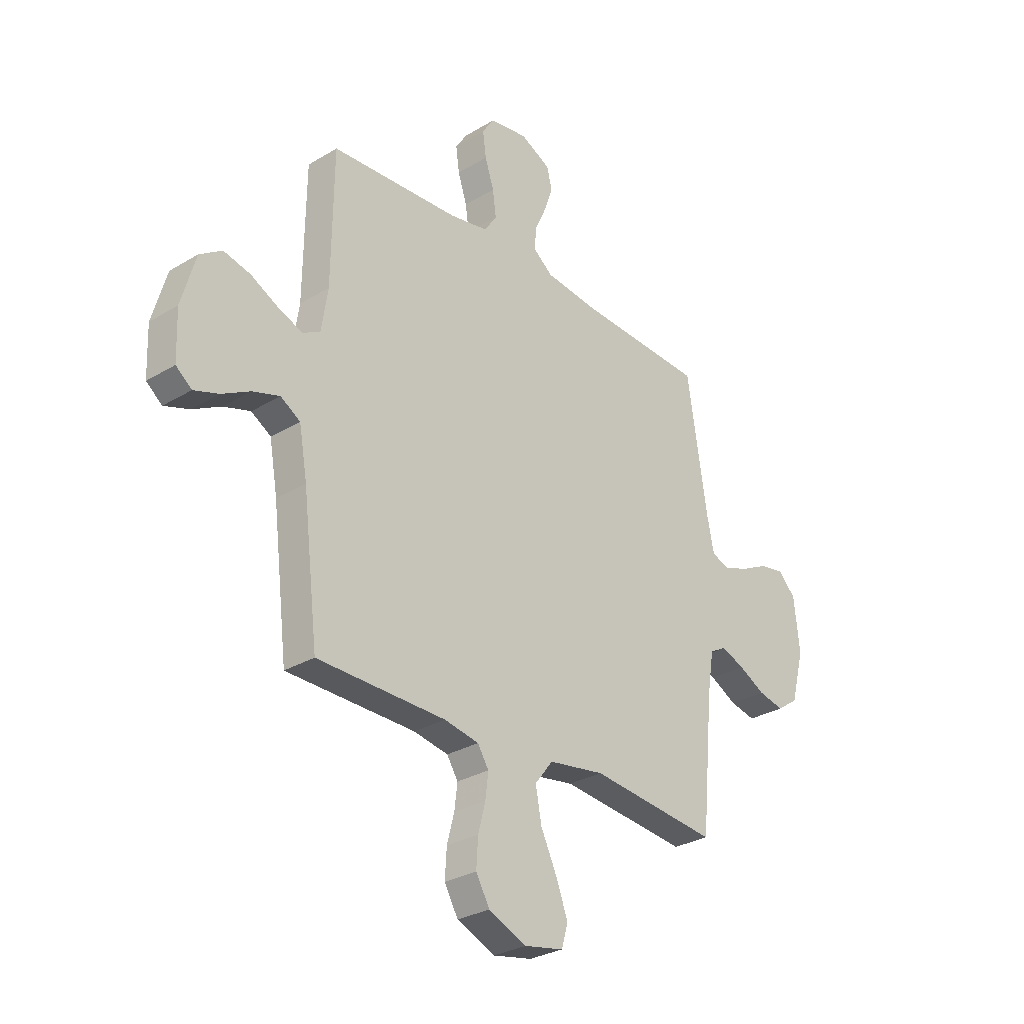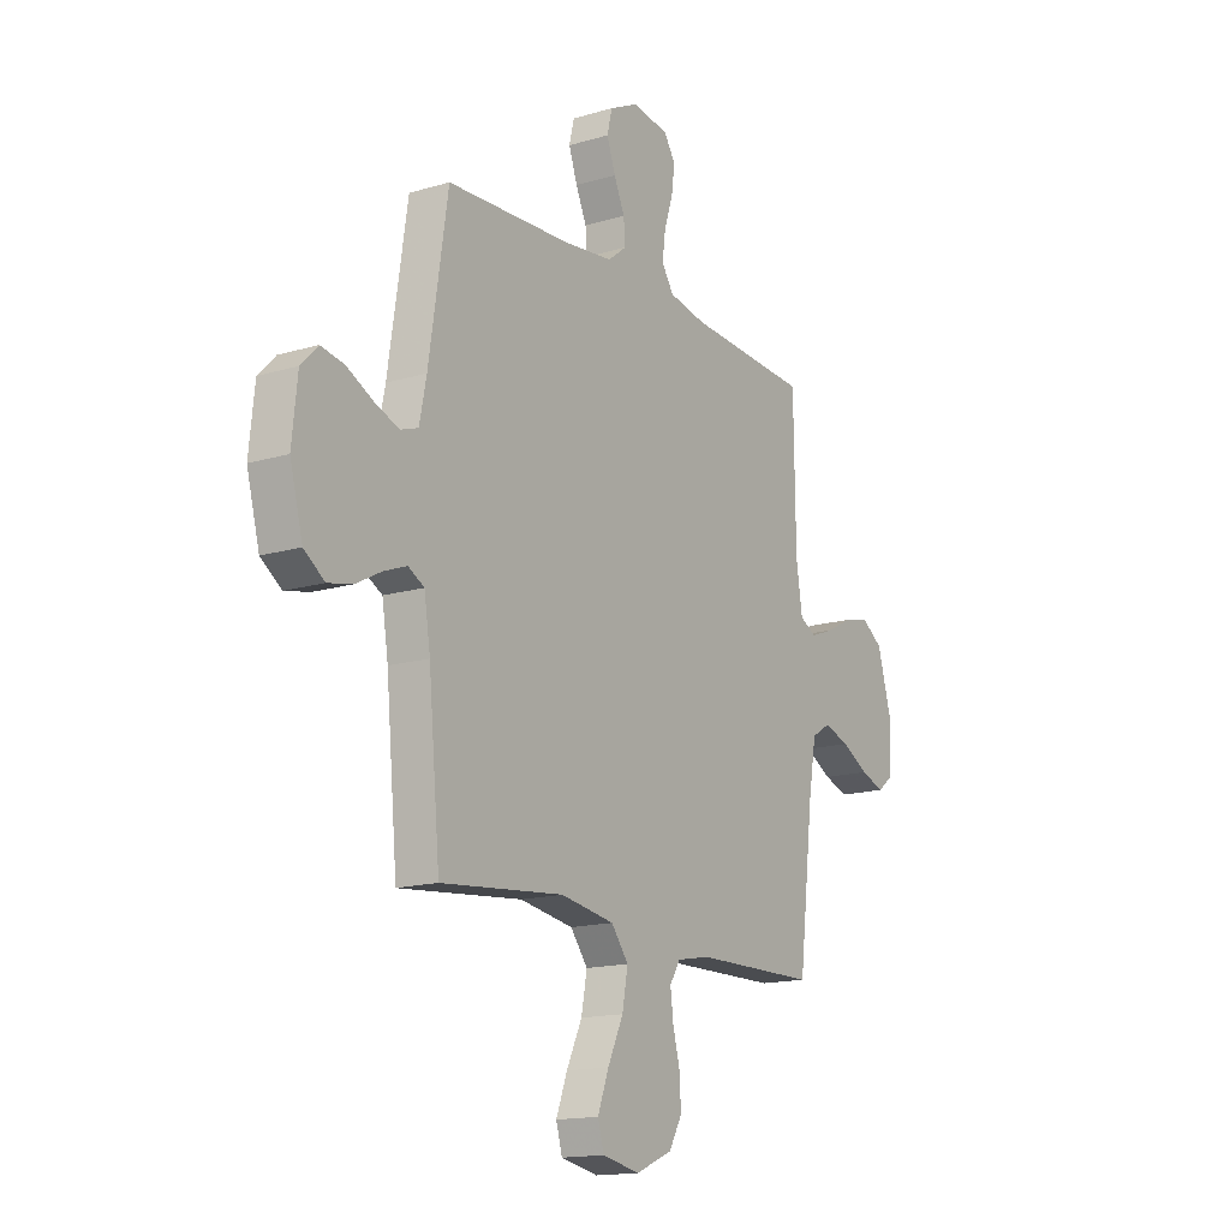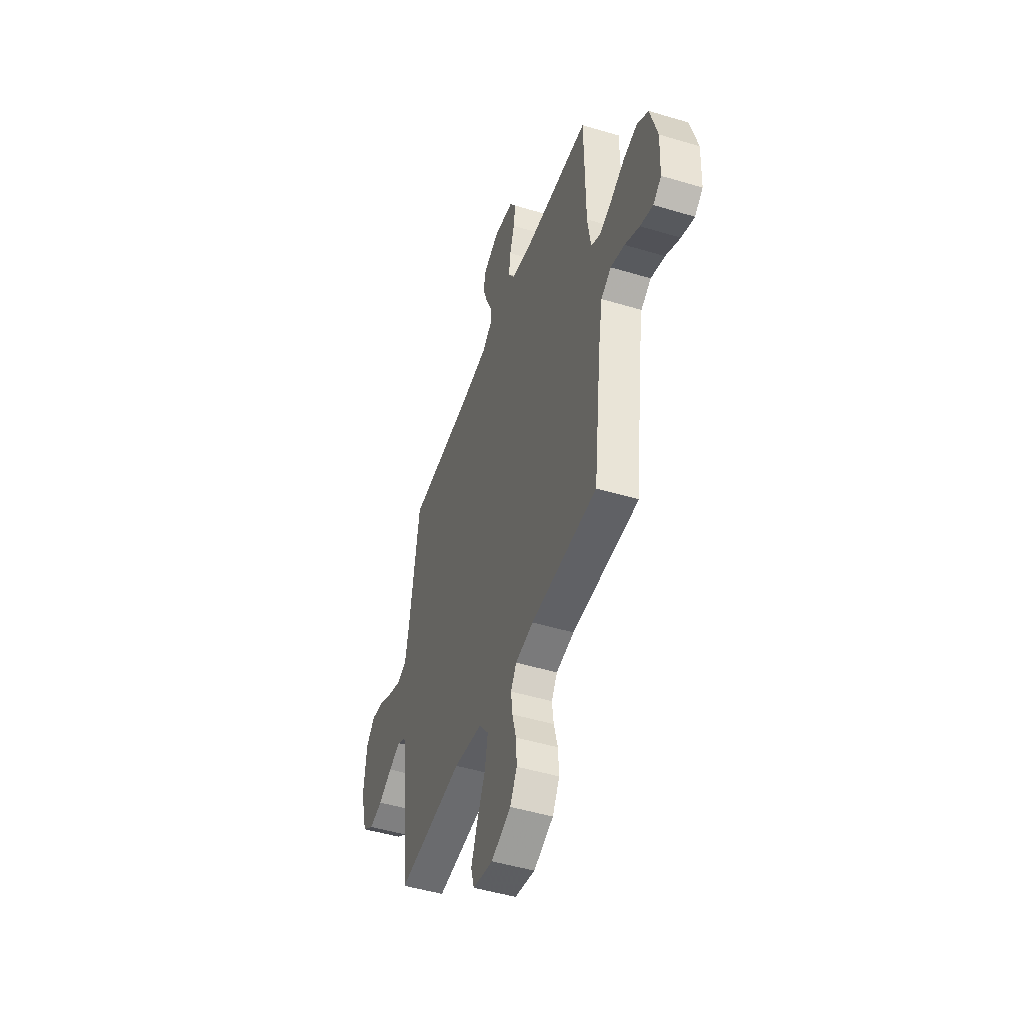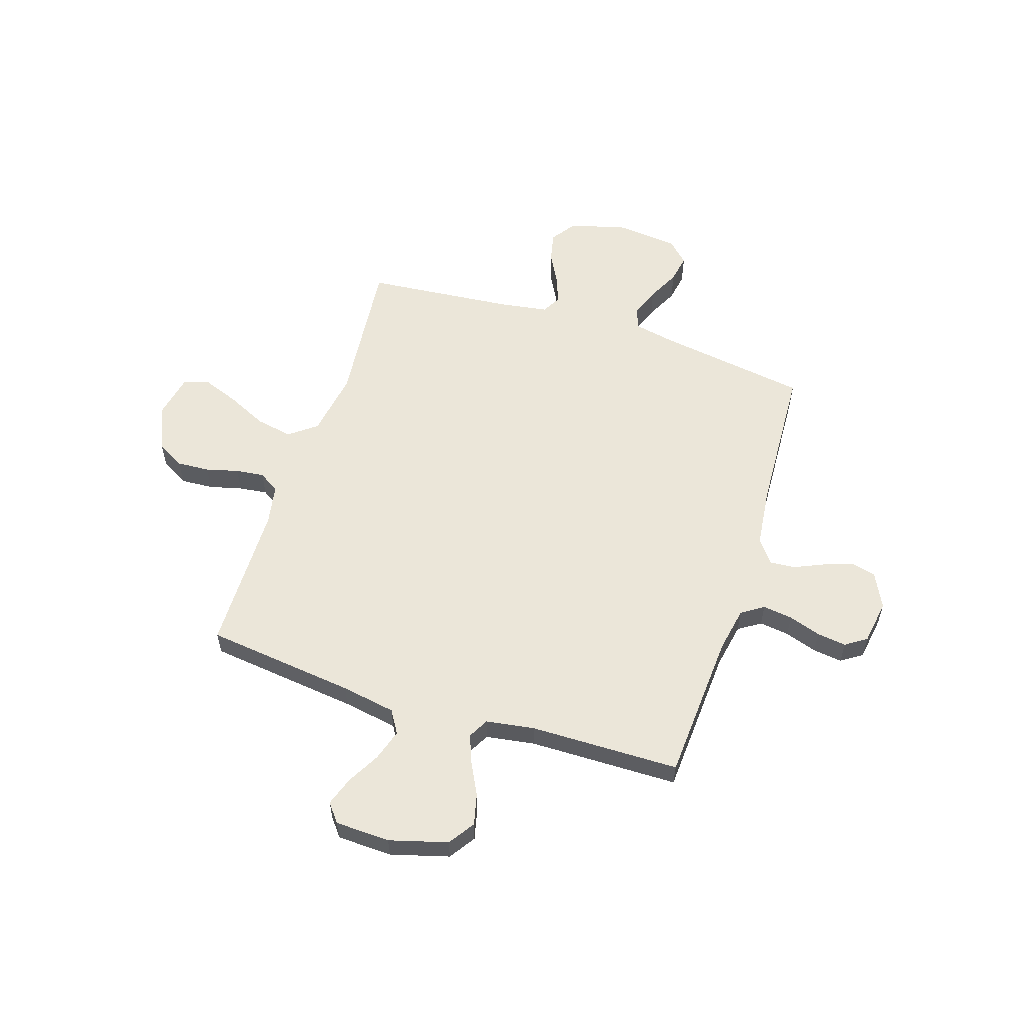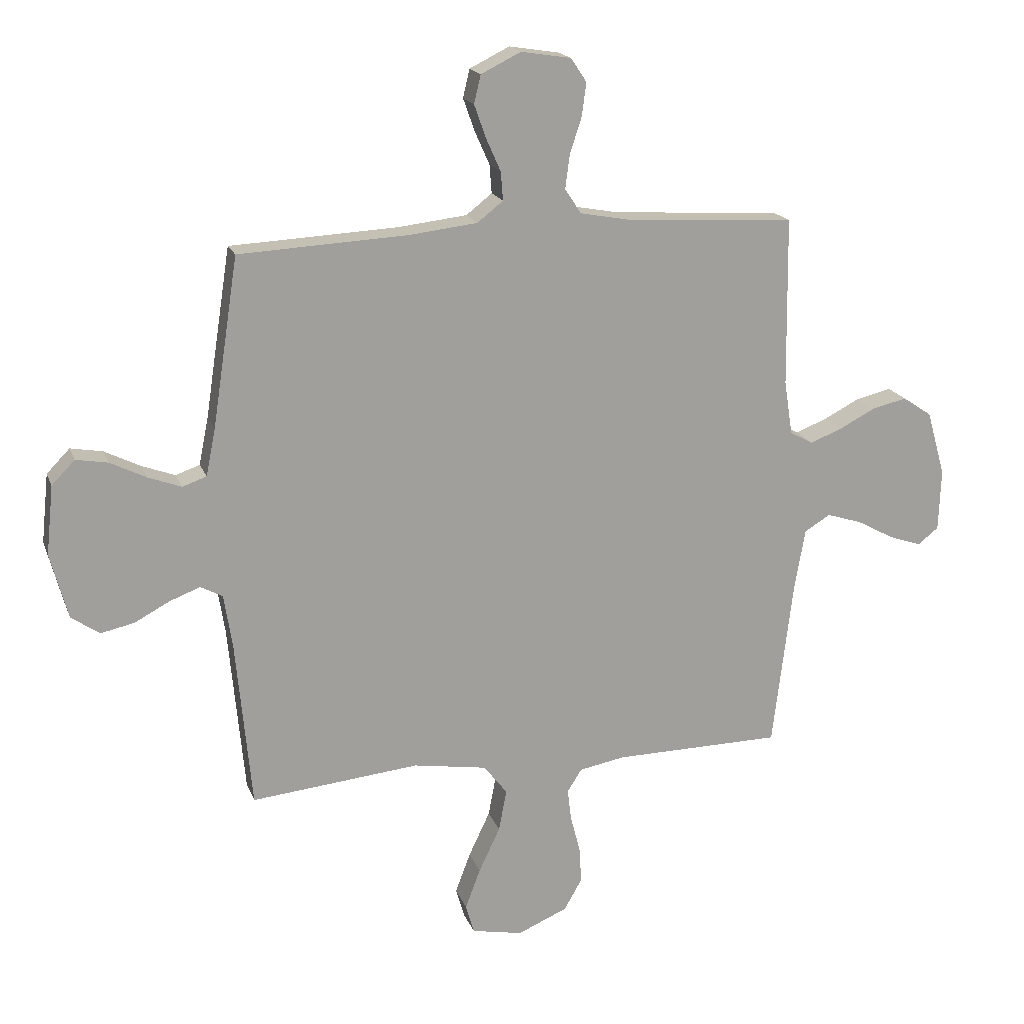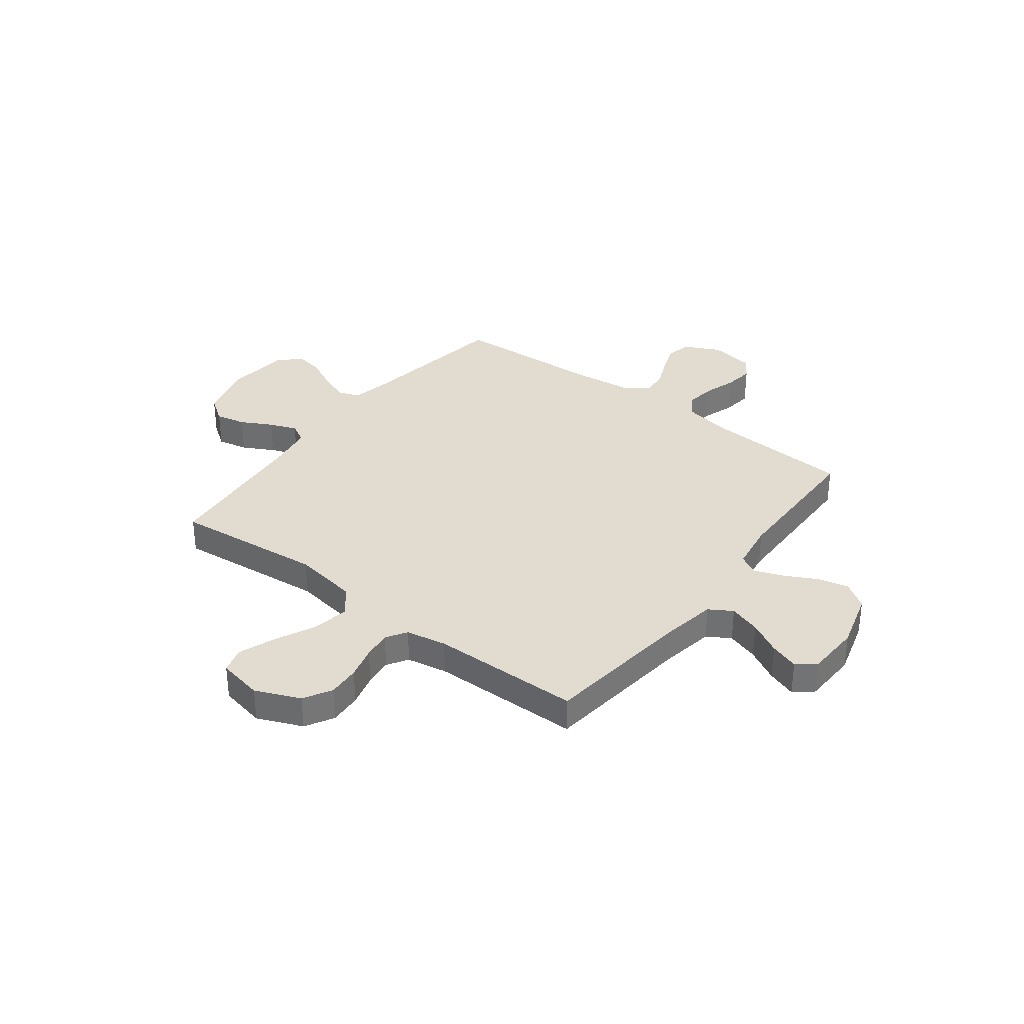
<metadata>
{"format":"obj","ext":"obj","renderer":"f3d","projection":"perspective","resolution":1024,"background":"white","views":[{"elev":-29.4,"azim":-48.3,"up":"+Z"},{"elev":-15.5,"azim":122.1,"up":"+Z"},{"elev":-47.9,"azim":-108.7,"up":"+Z"},{"elev":57.1,"azim":-72.1,"up":"+Y"},{"elev":18.1,"azim":163.4,"up":"+Z"},{"elev":34.3,"azim":-142.7,"up":"+Y"}]}
</metadata>
<code>
v -0.5 0.07 -0.5
v -0.536 0.07 -0.2
v -0.555 0.07 -0.091
v -0.601 0.07 -0.063
v -0.664 0.07 -0.083
v -0.73 0.07 -0.119
v -0.788 0.07 -0.139
v -0.825 0.07 -0.11
v -0.829 0.07 0
v -0.796 0.07 0.116
v -0.744 0.07 0.151
v -0.681 0.07 0.136
v -0.617 0.07 0.103
v -0.56 0.07 0.081
v -0.519 0.07 0.103
v -0.504 0.07 0.2
v -0.5 0.07 0.5
v -0.2 0.07 0.518
v -0.109 0.07 0.535
v -0.08 0.07 0.579
v -0.088 0.07 0.639
v -0.109 0.07 0.703
v -0.117 0.07 0.762
v -0.089 0.07 0.804
v 0 0.07 0.818
v 0.071 0.07 0.783
v 0.083 0.07 0.733
v 0.062 0.07 0.674
v 0.036 0.07 0.616
v 0.032 0.07 0.565
v 0.078 0.07 0.529
v 0.2 0.07 0.515
v 0.5 0.07 0.5
v 0.546 0.07 0.2
v 0.563 0.07 0.116
v 0.606 0.07 0.101
v 0.665 0.07 0.123
v 0.729 0.07 0.155
v 0.786 0.07 0.165
v 0.827 0.07 0.123
v 0.84 0.07 0
v 0.809 0.07 -0.116
v 0.759 0.07 -0.151
v 0.699 0.07 -0.138
v 0.637 0.07 -0.105
v 0.582 0.07 -0.084
v 0.543 0.07 -0.105
v 0.528 0.07 -0.2
v 0.5 0.07 -0.5
v 0.2 0.07 -0.47
v 0.069 0.07 -0.491
v 0.027 0.07 -0.545
v 0.041 0.07 -0.619
v 0.079 0.07 -0.699
v 0.106 0.07 -0.771
v 0.091 0.07 -0.823
v 0 0.07 -0.841
v -0.089 0.07 -0.803
v -0.121 0.07 -0.747
v -0.117 0.07 -0.682
v -0.1 0.07 -0.617
v -0.093 0.07 -0.56
v -0.119 0.07 -0.519
v -0.2 0.07 -0.504
v -0.5 0 -0.5
v -0.536 0 -0.2
v -0.555 0 -0.091
v -0.601 0 -0.063
v -0.664 0 -0.083
v -0.73 0 -0.119
v -0.788 0 -0.139
v -0.825 0 -0.11
v -0.829 0 0
v -0.796 0 0.116
v -0.744 0 0.151
v -0.681 0 0.136
v -0.617 0 0.103
v -0.56 0 0.081
v -0.519 0 0.103
v -0.504 0 0.2
v -0.5 0 0.5
v -0.2 0 0.518
v -0.109 0 0.535
v -0.08 0 0.579
v -0.088 0 0.639
v -0.109 0 0.703
v -0.117 0 0.762
v -0.089 0 0.804
v 0 0 0.818
v 0.071 0 0.783
v 0.083 0 0.733
v 0.062 0 0.674
v 0.036 0 0.616
v 0.032 0 0.565
v 0.078 0 0.529
v 0.2 0 0.515
v 0.5 0 0.5
v 0.546 0 0.2
v 0.563 0 0.116
v 0.606 0 0.101
v 0.665 0 0.123
v 0.729 0 0.155
v 0.786 0 0.165
v 0.827 0 0.123
v 0.84 0 0
v 0.809 0 -0.116
v 0.759 0 -0.151
v 0.699 0 -0.138
v 0.637 0 -0.105
v 0.582 0 -0.084
v 0.543 0 -0.105
v 0.528 0 -0.2
v 0.5 0 -0.5
v 0.2 0 -0.47
v 0.069 0 -0.491
v 0.027 0 -0.545
v 0.041 0 -0.619
v 0.079 0 -0.699
v 0.106 0 -0.771
v 0.091 0 -0.823
v 0 0 -0.841
v -0.089 0 -0.803
v -0.121 0 -0.747
v -0.117 0 -0.682
v -0.1 0 -0.617
v -0.093 0 -0.56
v -0.119 0 -0.519
v -0.2 0 -0.504
f 59 60 61
f 58 59 61
f 57 58 61
f 56 57 61
f 55 56 61
f 54 55 61
f 53 54 61
f 52 53 61 62
f 51 52 62 63
f 48 49 50
f 51 63 64
f 50 51 64
f 48 50 64
f 47 48 64
f 43 44 45
f 42 43 45
f 41 42 45
f 40 41 45
f 39 40 45
f 38 39 45
f 37 38 45
f 36 37 45 46
f 64 1 2
f 47 64 2
f 46 47 2
f 36 46 2
f 35 36 2
f 27 28 29
f 26 27 29
f 25 26 29
f 24 25 29
f 23 24 29
f 22 23 29
f 21 22 29
f 20 21 29 30
f 19 20 30 31
f 16 17 18
f 19 31 32
f 18 19 32
f 16 18 32
f 15 16 32
f 11 12 13
f 10 11 13
f 9 10 13
f 8 9 13
f 7 8 13
f 6 7 13
f 5 6 13
f 4 5 13 14
f 3 4 14 15
f 3 15 32
f 2 3 32
f 35 2 32
f 34 35 32
f 32 33 34
f 125 124 123
f 125 123 122
f 125 122 121
f 125 121 120
f 125 120 119
f 125 119 118
f 125 118 117
f 126 125 117 116
f 127 126 116 115
f 114 113 112
f 128 127 115
f 128 115 114
f 128 114 112
f 128 112 111
f 109 108 107
f 109 107 106
f 109 106 105
f 109 105 104
f 109 104 103
f 109 103 102
f 109 102 101
f 110 109 101 100
f 66 65 128
f 66 128 111
f 66 111 110
f 66 110 100
f 66 100 99
f 93 92 91
f 93 91 90
f 93 90 89
f 93 89 88
f 93 88 87
f 93 87 86
f 93 86 85
f 94 93 85 84
f 95 94 84 83
f 82 81 80
f 96 95 83
f 96 83 82
f 96 82 80
f 96 80 79
f 77 76 75
f 77 75 74
f 77 74 73
f 77 73 72
f 77 72 71
f 77 71 70
f 77 70 69
f 78 77 69 68
f 79 78 68 67
f 96 79 67
f 96 67 66
f 96 66 99
f 96 99 98
f 98 97 96
f 1 65 66 2
f 2 66 67 3
f 3 67 68 4
f 4 68 69 5
f 5 69 70 6
f 6 70 71 7
f 7 71 72 8
f 8 72 73 9
f 9 73 74 10
f 10 74 75 11
f 11 75 76 12
f 12 76 77 13
f 13 77 78 14
f 14 78 79 15
f 15 79 80 16
f 16 80 81 17
f 17 81 82 18
f 18 82 83 19
f 19 83 84 20
f 20 84 85 21
f 21 85 86 22
f 22 86 87 23
f 23 87 88 24
f 24 88 89 25
f 25 89 90 26
f 26 90 91 27
f 27 91 92 28
f 28 92 93 29
f 29 93 94 30
f 30 94 95 31
f 31 95 96 32
f 32 96 97 33
f 33 97 98 34
f 34 98 99 35
f 35 99 100 36
f 36 100 101 37
f 37 101 102 38
f 38 102 103 39
f 39 103 104 40
f 40 104 105 41
f 41 105 106 42
f 42 106 107 43
f 43 107 108 44
f 44 108 109 45
f 45 109 110 46
f 46 110 111 47
f 47 111 112 48
f 48 112 113 49
f 49 113 114 50
f 50 114 115 51
f 51 115 116 52
f 52 116 117 53
f 53 117 118 54
f 54 118 119 55
f 55 119 120 56
f 56 120 121 57
f 57 121 122 58
f 58 122 123 59
f 59 123 124 60
f 60 124 125 61
f 61 125 126 62
f 62 126 127 63
f 63 127 128 64
f 64 128 65 1

</code>
